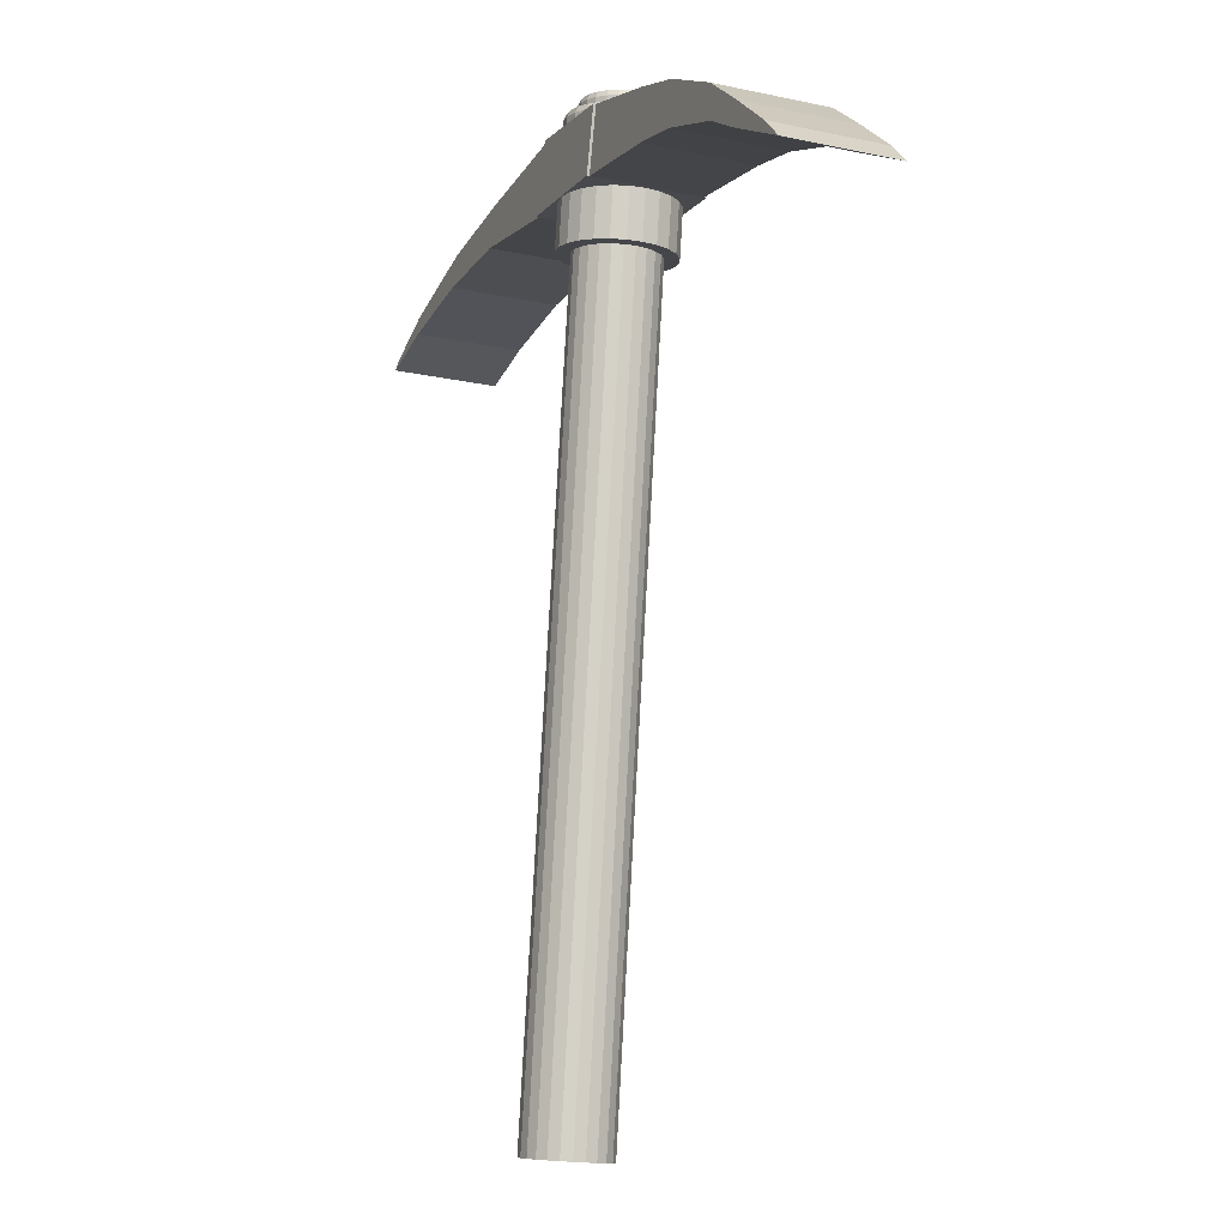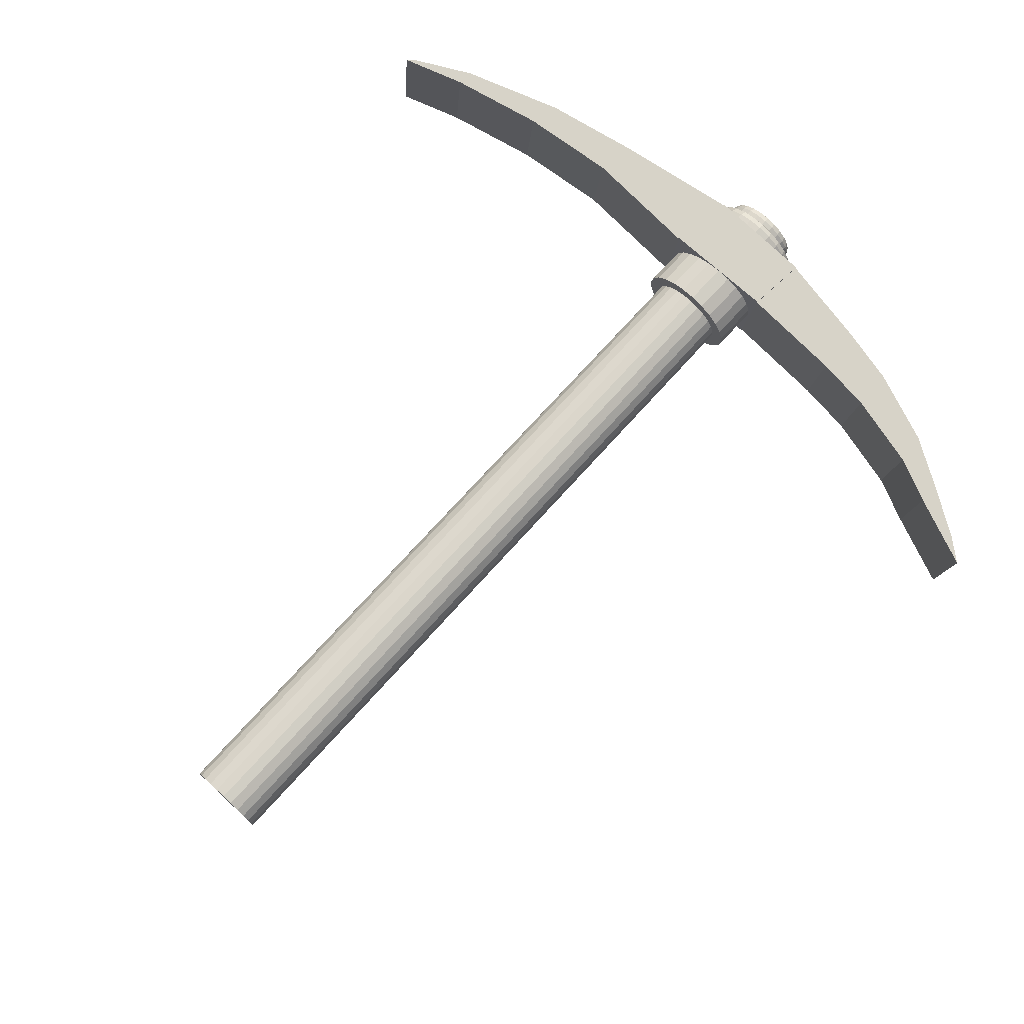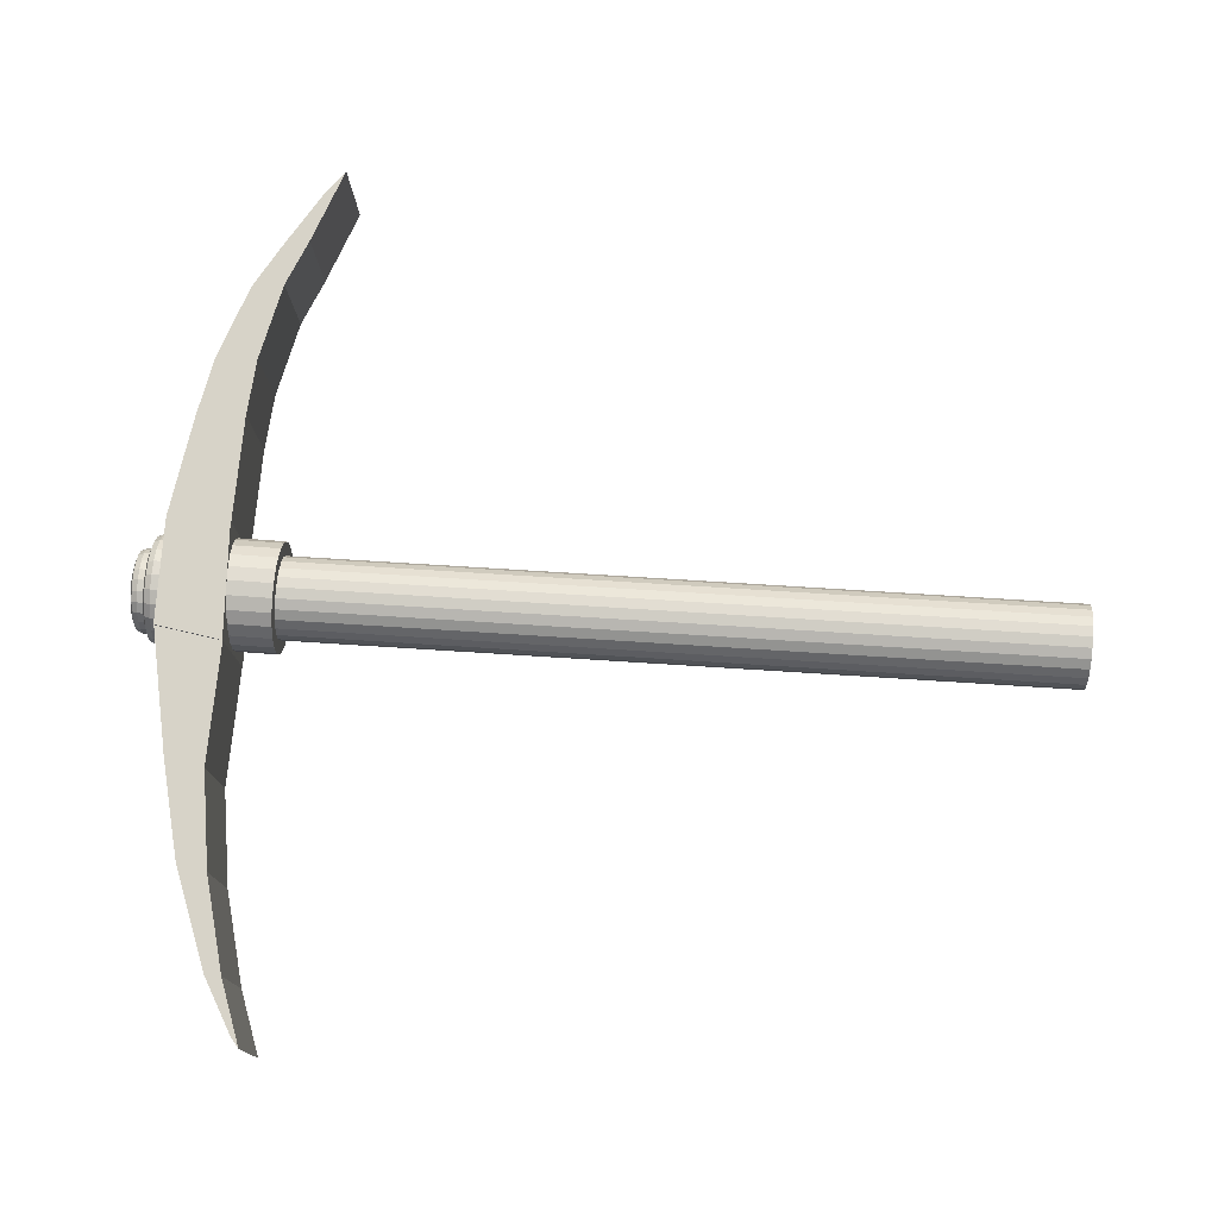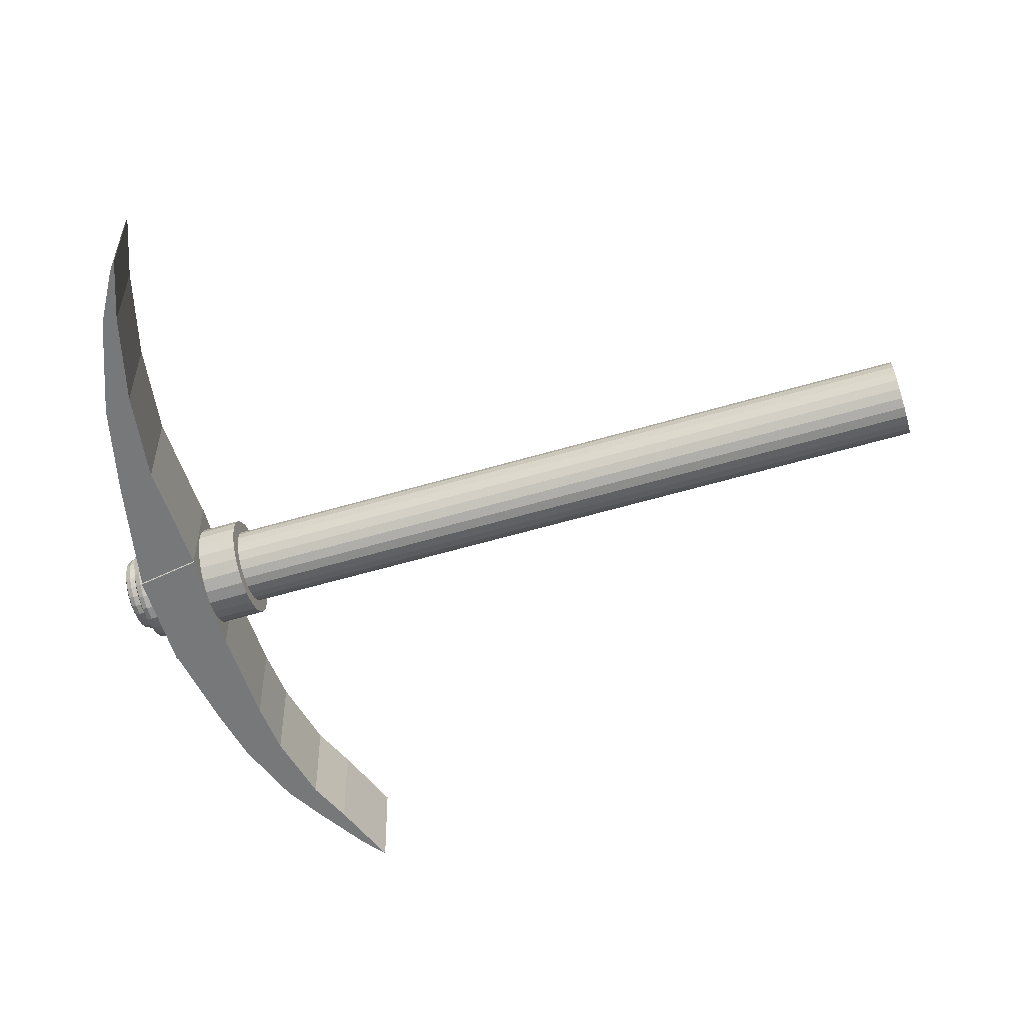
<metadata>
{"format":"obj","ext":"obj","renderer":"f3d","projection":"perspective","resolution":1024,"background":"white","views":[{"elev":-12.2,"azim":69.7,"up":"+Y"},{"elev":77.7,"azim":39.1,"up":"+Z"},{"elev":78.4,"azim":-89.2,"up":"+Z"},{"elev":-53.9,"azim":-76.9,"up":"+Z"}]}
</metadata>
<code>
o Cube.001
v 8.385 0.02998 2.704
v 8.72 -0.1202 2.691
v 8.381 0.1373 2.7
v 8.611 -0.02476 2.693
v 8.36 0.01331 2.218
v 8.695 -0.1368 2.206
v 8.355 0.1206 2.215
v 8.585 -0.04143 2.208
v 8.175 0.1348 2.711
v 8.165 0.2819 2.706
v 8.149 0.1182 2.226
v 8.14 0.2652 2.221
v 7.824 0.2371 2.726
v 7.828 0.426 2.719
v 7.798 0.2204 2.241
v 7.803 0.4093 2.234
v 7.562 0.2758 2.739
v 7.557 0.499 2.731
v 7.536 0.2592 2.254
v 7.532 0.4823 2.246
v 7.072 0.3161 2.763
v 7.112 0.5983 2.751
v 7.046 0.2994 2.278
v 7.087 0.5816 2.266
v 6.542 0.3248 2.791
v 6.609 0.6268 2.777
v 6.516 0.3081 2.306
v 6.584 0.6101 2.292
v 5.989 0.3733 2.818
v 6.035 0.5501 2.81
v 5.963 0.3567 2.333
v 6.01 0.5334 2.325
v 5.543 0.3385 2.843
v 5.587 0.4738 2.836
v 5.518 0.3218 2.358
v 5.561 0.4571 2.351
v 5.109 0.2555 2.869
v 5.117 0.3294 2.866
v 5.084 0.2388 2.384
v 5.092 0.3127 2.381
v 4.813 0.1683 2.888
v 4.857 0.2019 2.884
v 4.787 0.1517 2.403
v 4.831 0.1852 2.399
v 6.539 0.1217 2.49
v 6.534 0.1245 2.555
v 6.402 -3.395 2.683
v 6.597 0.1202 2.551
v 6.406 -3.397 2.634
v 6.601 0.1181 2.503
v 6.422 -3.4 2.588
v 6.617 0.1152 2.457
v 6.45 -3.403 2.548
v 6.645 0.1119 2.417
v 6.487 -3.407 2.516
v 6.682 0.1082 2.385
v 6.531 -3.41 2.495
v 6.726 0.1045 2.364
v 6.578 -3.414 2.486
v 6.774 0.1009 2.355
v 6.627 -3.417 2.49
v 6.823 0.09786 2.359
v 6.673 -3.419 2.507
v 6.869 0.09542 2.376
v 6.713 -3.421 2.534
v 6.909 0.09379 2.403
v 6.745 -3.422 2.572
v 6.94 0.09309 2.44
v 6.766 -3.421 2.616
v 6.961 0.09336 2.485
v 6.775 -3.42 2.664
v 6.97 0.09459 2.533
v 6.771 -3.418 2.712
v 6.966 0.09669 2.581
v 6.755 -3.415 2.758
v 6.95 0.09951 2.627
v 6.727 -3.412 2.799
v 6.923 0.1029 2.667
v 6.69 -3.408 2.83
v 6.886 0.1065 2.699
v 6.646 -3.405 2.851
v 6.842 0.1103 2.72
v 6.598 -3.401 2.86
v 6.794 0.1138 2.729
v 6.55 -3.398 2.856
v 6.745 0.1169 2.725
v 6.504 -3.395 2.84
v 6.699 0.1193 2.708
v 6.463 -3.394 2.812
v 6.659 0.1209 2.681
v 6.432 -3.393 2.775
v 6.627 0.1216 2.644
v 6.411 -3.393 2.731
v 6.606 0.1214 2.599
v 6.561 0.1179 2.428
v 6.598 0.1134 2.374
v 6.648 0.1085 2.332
v 6.707 0.1035 2.304
v 6.771 0.09878 2.292
v 6.836 0.09465 2.297
v 6.897 0.09138 2.319
v 6.951 0.0892 2.356
v 6.993 0.08827 2.406
v 7.021 0.08863 2.465
v 7.033 0.09027 2.529
v 7.028 0.09308 2.595
v 7.006 0.09686 2.656
v 6.97 0.1014 2.71
v 6.92 0.1063 2.752
v 6.861 0.1112 2.78
v 6.797 0.116 2.792
v 6.732 0.1201 2.787
v 6.671 0.1234 2.765
v 6.617 0.1255 2.728
v 6.574 0.1265 2.678
v 6.546 0.1261 2.619
v 6.968 0.6115 2.419
v 6.936 0.6118 2.381
v 6.894 0.6129 2.352
v 6.847 0.6147 2.336
v 6.797 0.6172 2.332
v 6.748 0.6201 2.341
v 6.703 0.6232 2.362
v 6.665 0.6264 2.395
v 6.637 0.6294 2.436
v 6.62 0.632 2.483
v 6.616 0.6341 2.533
v 6.575 0.655 2.469
v 6.615 0.6911 2.476
v 6.588 0.6815 2.471
v 6.611 0.6935 2.531
v 6.57 0.6578 2.534
v 6.583 0.6842 2.533
v 6.597 0.6512 2.408
v 6.634 0.688 2.424
v 6.609 0.6779 2.412
v 6.634 0.6467 2.354
v 6.665 0.6842 2.379
v 6.644 0.6736 2.361
v 6.683 0.6418 2.312
v 6.707 0.68 2.343
v 6.691 0.6689 2.32
v 6.742 0.6368 2.284
v 6.757 0.6758 2.319
v 6.747 0.6641 2.294
v 6.806 0.6321 2.272
v 6.811 0.6718 2.309
v 6.809 0.6596 2.282
v 6.871 0.628 2.277
v 6.866 0.6683 2.314
v 6.871 0.6557 2.287
v 6.933 0.6247 2.299
v 6.918 0.6656 2.332
v 6.929 0.6526 2.308
v 6.986 0.6225 2.336
v 6.963 0.6637 2.364
v 6.981 0.6505 2.344
v 7.029 0.6216 2.386
v 6.999 0.6629 2.406
v 7.021 0.6496 2.391
v 7.057 0.622 2.445
v 7.023 0.6632 2.455
v 7.048 0.6499 2.447
v 7.069 0.6236 2.509
v 7.033 0.6646 2.51
v 7.059 0.6515 2.509
v 7.064 0.6264 2.574
v 7.028 0.667 2.565
v 7.054 0.6542 2.571
v 7.042 0.6302 2.636
v 7.01 0.6702 2.617
v 7.034 0.6578 2.63
v 7.005 0.6347 2.69
v 6.979 0.674 2.662
v 6.998 0.6621 2.681
v 6.956 0.6396 2.732
v 6.937 0.6781 2.698
v 6.951 0.6668 2.721
v 6.897 0.6446 2.76
v 6.887 0.6823 2.722
v 6.895 0.6715 2.748
v 6.833 0.6493 2.772
v 6.833 0.6863 2.732
v 6.834 0.676 2.759
v 6.768 0.6534 2.766
v 6.778 0.6898 2.727
v 6.772 0.68 2.754
v 6.706 0.6567 2.745
v 6.726 0.6926 2.709
v 6.713 0.6831 2.733
v 6.652 0.6589 2.707
v 6.681 0.6944 2.677
v 6.662 0.6852 2.698
v 6.61 0.6598 2.658
v 6.645 0.6952 2.635
v 6.621 0.6861 2.65
v 6.582 0.6594 2.599
v 6.621 0.6949 2.585
v 6.594 0.6857 2.594
v 6.99 0.612 2.464
v 6.999 0.6134 2.513
v 6.995 0.6154 2.563
v 6.978 0.618 2.61
v 6.95 0.6211 2.651
v 6.912 0.6242 2.684
v 6.867 0.6274 2.705
v 6.818 0.6303 2.714
v 6.768 0.6328 2.71
v 6.721 0.6346 2.694
v 6.679 0.6357 2.665
v 6.647 0.636 2.627
v 6.625 0.6354 2.582
v 6.944 0.7386 2.434
v 6.973 0.7 2.416
v 6.965 0.7263 2.42
v 6.918 0.7389 2.403
v 6.94 0.7003 2.378
v 6.934 0.7266 2.385
v 6.884 0.7397 2.38
v 6.899 0.7014 2.349
v 6.895 0.7277 2.358
v 6.846 0.7412 2.367
v 6.852 0.7033 2.332
v 6.851 0.7294 2.342
v 6.806 0.7432 2.364
v 6.802 0.7057 2.328
v 6.804 0.7317 2.338
v 6.766 0.7456 2.371
v 6.753 0.7086 2.337
v 6.758 0.7345 2.347
v 6.73 0.7481 2.388
v 6.708 0.7118 2.359
v 6.715 0.7374 2.367
v 6.699 0.7507 2.415
v 6.67 0.715 2.391
v 6.679 0.7405 2.398
v 6.676 0.7531 2.448
v 6.641 0.718 2.433
v 6.652 0.7433 2.436
v 6.662 0.7553 2.486
v 6.625 0.7206 2.48
v 6.637 0.7458 2.481
v 6.659 0.7569 2.526
v 6.621 0.7227 2.529
v 6.633 0.7477 2.528
v 6.961 0.7391 2.471
v 6.994 0.7006 2.461
v 6.985 0.7269 2.463
v 6.969 0.7402 2.511
v 7.003 0.7019 2.51
v 6.994 0.7281 2.51
v 6.966 0.7418 2.551
v 6.999 0.704 2.56
v 6.99 0.7301 2.557
v 6.952 0.7439 2.589
v 6.983 0.7066 2.607
v 6.975 0.7326 2.601
v 6.929 0.7464 2.622
v 6.954 0.7096 2.648
v 6.948 0.7354 2.64
v 6.898 0.749 2.649
v 6.916 0.7128 2.681
v 6.912 0.7384 2.671
v 6.862 0.7515 2.666
v 6.871 0.716 2.702
v 6.869 0.7414 2.691
v 6.822 0.7539 2.673
v 6.822 0.7189 2.711
v 6.823 0.7441 2.699
v 6.782 0.7559 2.67
v 6.772 0.7213 2.707
v 6.776 0.7465 2.696
v 6.744 0.7573 2.656
v 6.725 0.7232 2.69
v 6.731 0.7482 2.68
v 6.71 0.7582 2.633
v 6.684 0.7243 2.662
v 6.693 0.7492 2.653
v 6.684 0.7585 2.603
v 6.652 0.7246 2.624
v 6.662 0.7495 2.617
v 6.667 0.758 2.566
v 6.63 0.724 2.579
v 6.642 0.749 2.574
v 7.073 0.3165 2.774
v 7.113 0.5987 2.762
v 7.046 0.299 2.267
v 7.086 0.5812 2.255
v 6.543 0.3252 2.802
v 6.61 0.6272 2.788
v 6.516 0.3077 2.295
v 6.583 0.6097 2.281
f 1 4 3
f 4 7 3
f 8 5 7
f 6 1 5
f 1 11 5
f 4 6 8
f 10 13 9
f 3 12 10
f 3 9 1
f 7 11 12
f 13 19 15
f 9 15 11
f 12 14 10
f 12 15 16
f 20 23 24
f 14 20 18
f 16 19 20
f 14 17 13
f 26 289 290
f 18 21 17
f 19 21 23
f 20 22 18
f 28 30 26
f 27 292 291
f 22 288 286
f 23 285 287
f 31 36 32
f 27 32 28
f 25 30 29
f 25 31 27
f 33 39 35
f 29 34 33
f 29 35 31
f 30 36 34
f 39 44 40
f 34 40 38
f 35 40 36
f 33 38 37
f 44 41 42
f 37 42 41
f 37 43 39
f 38 44 42
f 96 134 137
f 82 111 84
f 47 50 49
f 110 176 179
f 76 108 78
f 49 52 51
f 116 194 197
f 72 104 105
f 51 54 53
f 97 137 140
f 66 101 102
f 53 56 55
f 99 149 100
f 60 98 99
f 55 58 57
f 103 155 158
f 52 96 54
f 57 60 59
f 106 164 167
f 94 46 48
f 59 62 61
f 109 173 176
f 92 114 115
f 61 64 63
f 112 182 185
f 84 112 86
f 63 66 65
f 114 194 115
f 78 109 80
f 65 68 67
f 116 132 46
f 72 106 74
f 67 70 69
f 98 146 99
f 68 102 103
f 69 72 71
f 101 155 102
f 62 99 100
f 72 73 71
f 104 164 105
f 56 96 97
f 74 75 73
f 107 173 108
f 48 45 50
f 76 77 75
f 110 182 111
f 92 116 94
f 78 79 77
f 113 191 114
f 86 113 88
f 80 81 79
f 80 110 82
f 82 83 81
f 45 134 95
f 76 106 107
f 84 85 83
f 97 143 98
f 68 104 70
f 86 87 85
f 100 152 101
f 64 100 101
f 88 89 87
f 45 132 128
f 58 97 98
f 90 91 89
f 52 45 95
f 103 161 104
f 92 93 91
f 113 185 188
f 88 114 90
f 94 47 93
f 61 77 93
f 106 170 107
f 197 133 132
f 133 198 131
f 197 196 199
f 196 198 199
f 191 196 194
f 196 192 195
f 191 190 193
f 190 192 193
f 188 187 190
f 190 186 189
f 182 187 185
f 187 183 186
f 182 181 184
f 184 180 183
f 179 178 181
f 181 177 180
f 173 178 176
f 175 177 178
f 173 172 175
f 175 171 174
f 170 169 172
f 169 171 172
f 164 169 167
f 169 165 168
f 161 166 164
f 163 165 166
f 161 160 163
f 163 159 162
f 155 160 158
f 157 159 160
f 152 157 155
f 157 153 156
f 149 154 152
f 151 153 154
f 146 151 149
f 148 150 151
f 143 148 146
f 145 147 148
f 140 145 143
f 145 141 144
f 137 142 140
f 142 138 141
f 134 139 137
f 136 138 139
f 128 136 134
f 136 129 135
f 128 133 130
f 133 129 130
f 183 159 135
f 283 127 212
f 127 241 126
f 126 238 125
f 238 124 125
f 235 123 124
f 123 229 122
f 229 121 122
f 226 120 121
f 120 220 119
f 214 200 117
f 119 217 118
f 250 202 201
f 202 256 203
f 256 204 203
f 259 205 204
f 262 206 205
f 206 268 207
f 207 271 208
f 271 209 208
f 209 277 210
f 210 280 211
f 280 212 211
f 118 214 117
f 247 201 200
f 120 204 212
f 238 236 235
f 239 234 236
f 232 230 229
f 230 231 228
f 226 224 223
f 227 222 224
f 220 218 217
f 218 219 216
f 229 227 226
f 230 225 227
f 244 242 241
f 245 240 242
f 238 242 239
f 239 240 237
f 223 221 220
f 221 222 219
f 235 233 232
f 236 231 233
f 217 215 214
f 215 216 213
f 214 248 247
f 215 246 248
f 247 251 250
f 251 246 249
f 253 251 254
f 251 252 254
f 256 254 257
f 257 252 255
f 259 257 260
f 260 255 258
f 262 260 263
f 263 258 261
f 262 266 265
f 263 264 266
f 265 269 268
f 269 264 267
f 268 272 271
f 272 267 270
f 271 275 274
f 272 273 275
f 277 275 278
f 278 273 276
f 280 278 281
f 281 276 279
f 283 281 284
f 281 282 284
f 283 245 244
f 245 282 243
f 267 213 237
f 287 289 291
f 286 292 290
f 287 292 288
f 285 290 289
f 23 288 24
f 25 291 289
f 22 285 21
f 28 290 292
f 1 2 4
f 4 8 7
f 8 6 5
f 6 2 1
f 1 9 11
f 4 2 6
f 10 14 13
f 3 7 12
f 3 10 9
f 7 5 11
f 13 17 19
f 9 13 15
f 12 16 14
f 12 11 15
f 20 19 23
f 14 16 20
f 16 15 19
f 14 18 17
f 26 25 289
f 18 22 21
f 19 17 21
f 20 24 22
f 28 32 30
f 27 28 292
f 22 24 288
f 23 21 285
f 31 35 36
f 27 31 32
f 25 26 30
f 25 29 31
f 33 37 39
f 29 30 34
f 29 33 35
f 30 32 36
f 39 43 44
f 34 36 40
f 35 39 40
f 33 34 38
f 44 43 41
f 37 38 42
f 37 41 43
f 38 40 44
f 96 95 134
f 82 110 111
f 47 48 50
f 110 109 176
f 76 107 108
f 49 50 52
f 116 115 194
f 72 70 104
f 51 52 54
f 97 96 137
f 66 64 101
f 53 54 56
f 99 146 149
f 60 58 98
f 55 56 58
f 103 102 155
f 52 95 96
f 57 58 60
f 106 105 164
f 94 116 46
f 59 60 62
f 109 108 173
f 92 90 114
f 61 62 64
f 112 111 182
f 84 111 112
f 63 64 66
f 114 191 194
f 78 108 109
f 65 66 68
f 116 197 132
f 72 105 106
f 67 68 70
f 98 143 146
f 68 66 102
f 69 70 72
f 101 152 155
f 62 60 99
f 72 74 73
f 104 161 164
f 56 54 96
f 74 76 75
f 107 170 173
f 48 46 45
f 76 78 77
f 110 179 182
f 92 115 116
f 78 80 79
f 113 188 191
f 86 112 113
f 80 82 81
f 80 109 110
f 82 84 83
f 45 128 134
f 76 74 106
f 84 86 85
f 97 140 143
f 68 103 104
f 86 88 87
f 100 149 152
f 64 62 100
f 88 90 89
f 45 46 132
f 58 56 97
f 90 92 91
f 52 50 45
f 103 158 161
f 92 94 93
f 113 112 185
f 88 113 114
f 94 48 47
f 93 47 49
f 49 51 53
f 53 55 57
f 57 59 61
f 61 63 65
f 65 67 69
f 69 71 73
f 73 75 77
f 77 79 81
f 81 83 85
f 85 87 89
f 89 91 93
f 93 49 53
f 53 57 61
f 61 65 69
f 69 73 77
f 77 81 85
f 85 89 93
f 93 53 61
f 61 69 77
f 77 85 93
f 106 167 170
f 197 199 133
f 133 199 198
f 197 194 196
f 196 195 198
f 191 193 196
f 196 193 192
f 191 188 190
f 190 189 192
f 188 185 187
f 190 187 186
f 182 184 187
f 187 184 183
f 182 179 181
f 184 181 180
f 179 176 178
f 181 178 177
f 173 175 178
f 175 174 177
f 173 170 172
f 175 172 171
f 170 167 169
f 169 168 171
f 164 166 169
f 169 166 165
f 161 163 166
f 163 162 165
f 161 158 160
f 163 160 159
f 155 157 160
f 157 156 159
f 152 154 157
f 157 154 153
f 149 151 154
f 151 150 153
f 146 148 151
f 148 147 150
f 143 145 148
f 145 144 147
f 140 142 145
f 145 142 141
f 137 139 142
f 142 139 138
f 134 136 139
f 136 135 138
f 128 130 136
f 136 130 129
f 128 132 133
f 133 131 129
f 135 129 131
f 131 198 195
f 195 192 189
f 189 186 183
f 183 180 177
f 177 174 171
f 171 168 165
f 165 162 159
f 159 156 153
f 153 150 147
f 147 144 141
f 141 138 135
f 135 131 195
f 195 189 183
f 183 177 171
f 171 165 159
f 159 153 147
f 147 141 135
f 135 195 183
f 183 171 159
f 159 147 135
f 283 244 127
f 127 244 241
f 126 241 238
f 238 235 124
f 235 232 123
f 123 232 229
f 229 226 121
f 226 223 120
f 120 223 220
f 214 247 200
f 119 220 217
f 250 253 202
f 202 253 256
f 256 259 204
f 259 262 205
f 262 265 206
f 206 265 268
f 207 268 271
f 271 274 209
f 209 274 277
f 210 277 280
f 280 283 212
f 118 217 214
f 247 250 201
f 212 127 126
f 126 125 124
f 124 123 122
f 122 121 120
f 120 119 118
f 118 117 200
f 200 201 202
f 202 203 204
f 204 205 206
f 206 207 208
f 208 209 210
f 210 211 212
f 212 126 124
f 124 122 120
f 120 118 200
f 200 202 204
f 204 206 208
f 208 210 212
f 212 124 120
f 120 200 204
f 204 208 212
f 238 239 236
f 239 237 234
f 232 233 230
f 230 233 231
f 226 227 224
f 227 225 222
f 220 221 218
f 218 221 219
f 229 230 227
f 230 228 225
f 244 245 242
f 245 243 240
f 238 241 242
f 239 242 240
f 223 224 221
f 221 224 222
f 235 236 233
f 236 234 231
f 217 218 215
f 215 218 216
f 214 215 248
f 215 213 246
f 247 248 251
f 251 248 246
f 253 250 251
f 251 249 252
f 256 253 254
f 257 254 252
f 259 256 257
f 260 257 255
f 262 259 260
f 263 260 258
f 262 263 266
f 263 261 264
f 265 266 269
f 269 266 264
f 268 269 272
f 272 269 267
f 271 272 275
f 272 270 273
f 277 274 275
f 278 275 273
f 280 277 278
f 281 278 276
f 283 280 281
f 281 279 282
f 283 284 245
f 245 284 282
f 237 240 243
f 243 282 279
f 279 276 273
f 273 270 267
f 267 264 261
f 261 258 255
f 255 252 249
f 249 246 213
f 213 216 219
f 219 222 225
f 225 228 231
f 231 234 237
f 237 243 279
f 279 273 267
f 267 261 255
f 255 249 213
f 213 219 225
f 225 231 237
f 237 279 267
f 267 255 213
f 213 225 237
f 287 285 289
f 286 288 292
f 287 291 292
f 285 286 290
f 23 287 288
f 25 27 291
f 22 286 285
f 28 26 290

</code>
